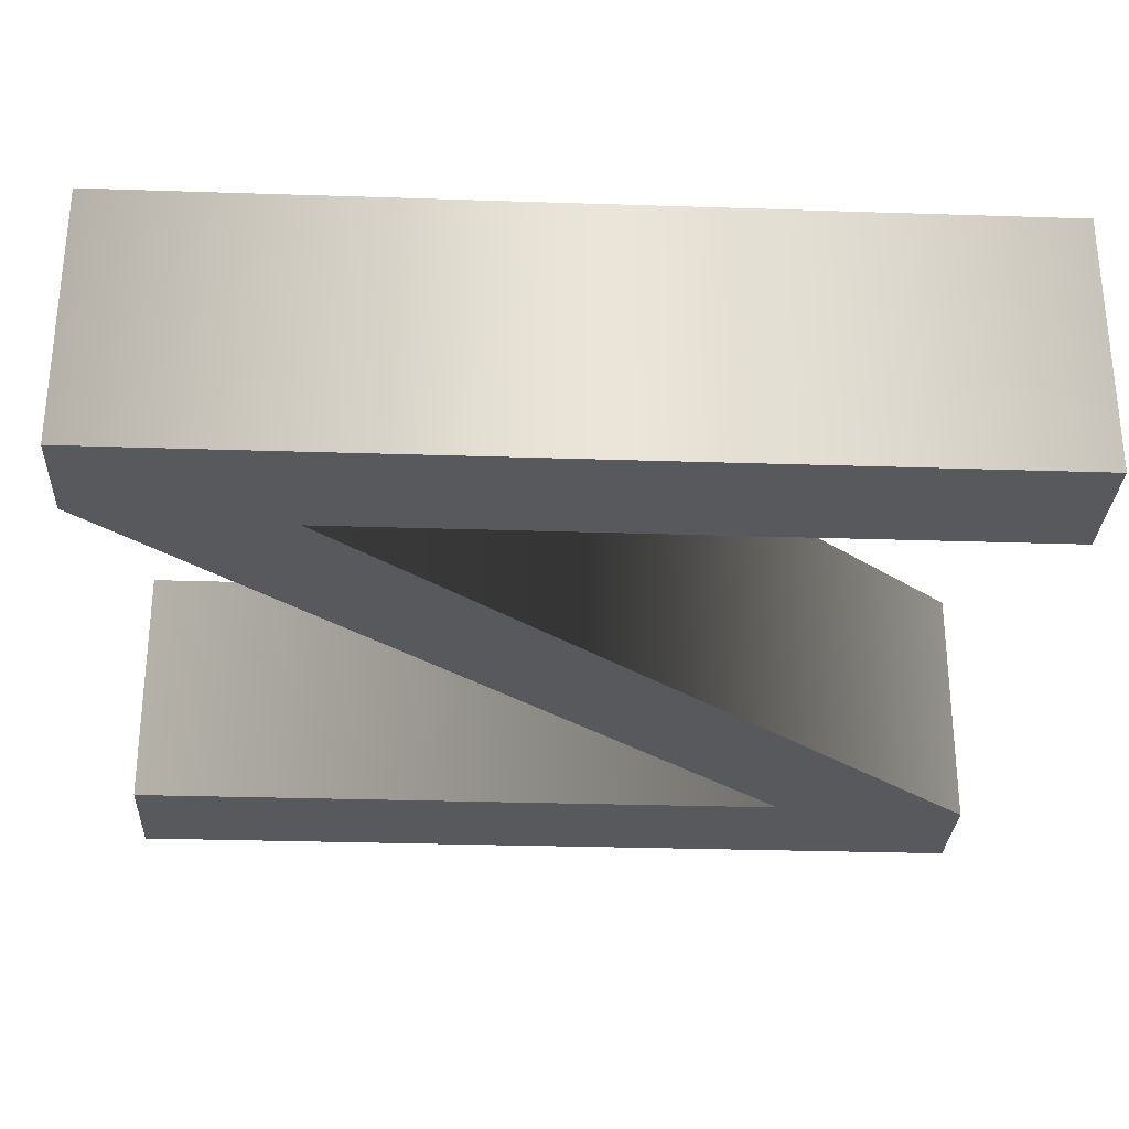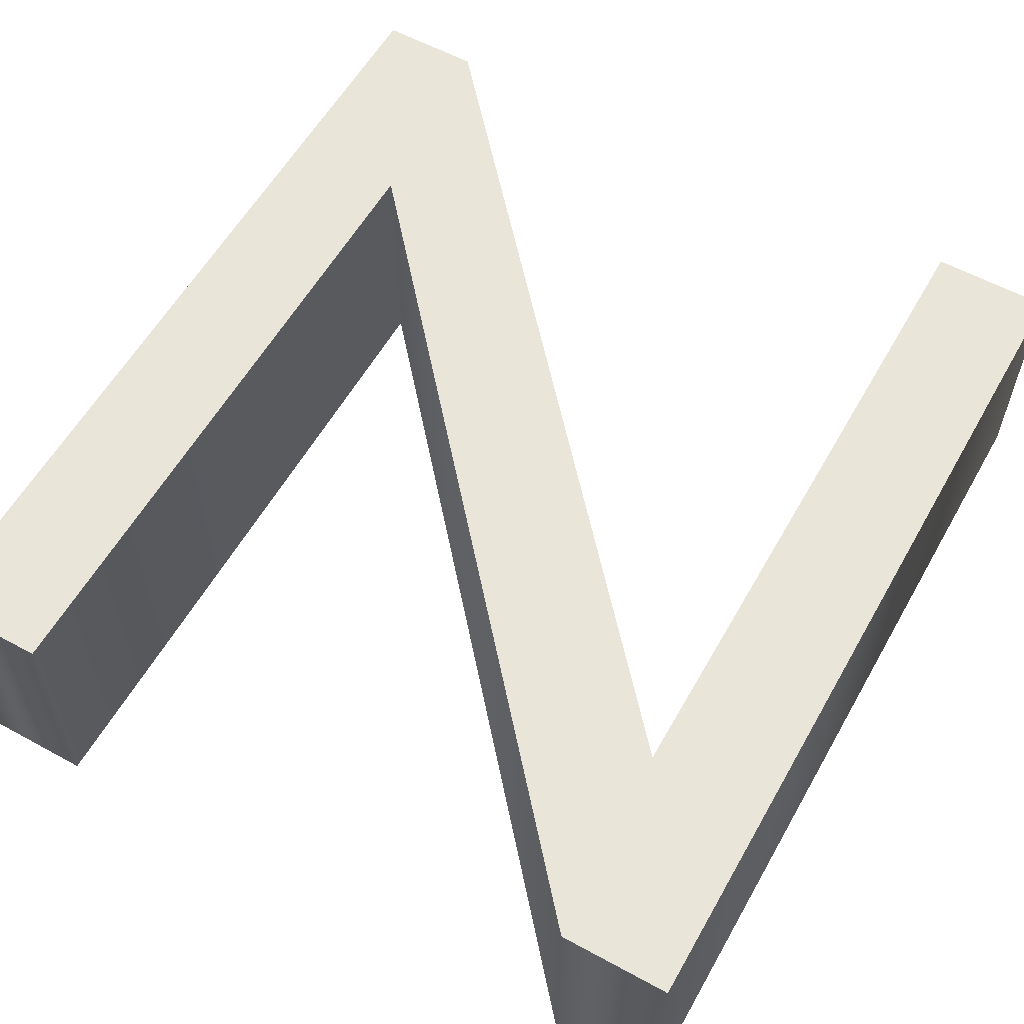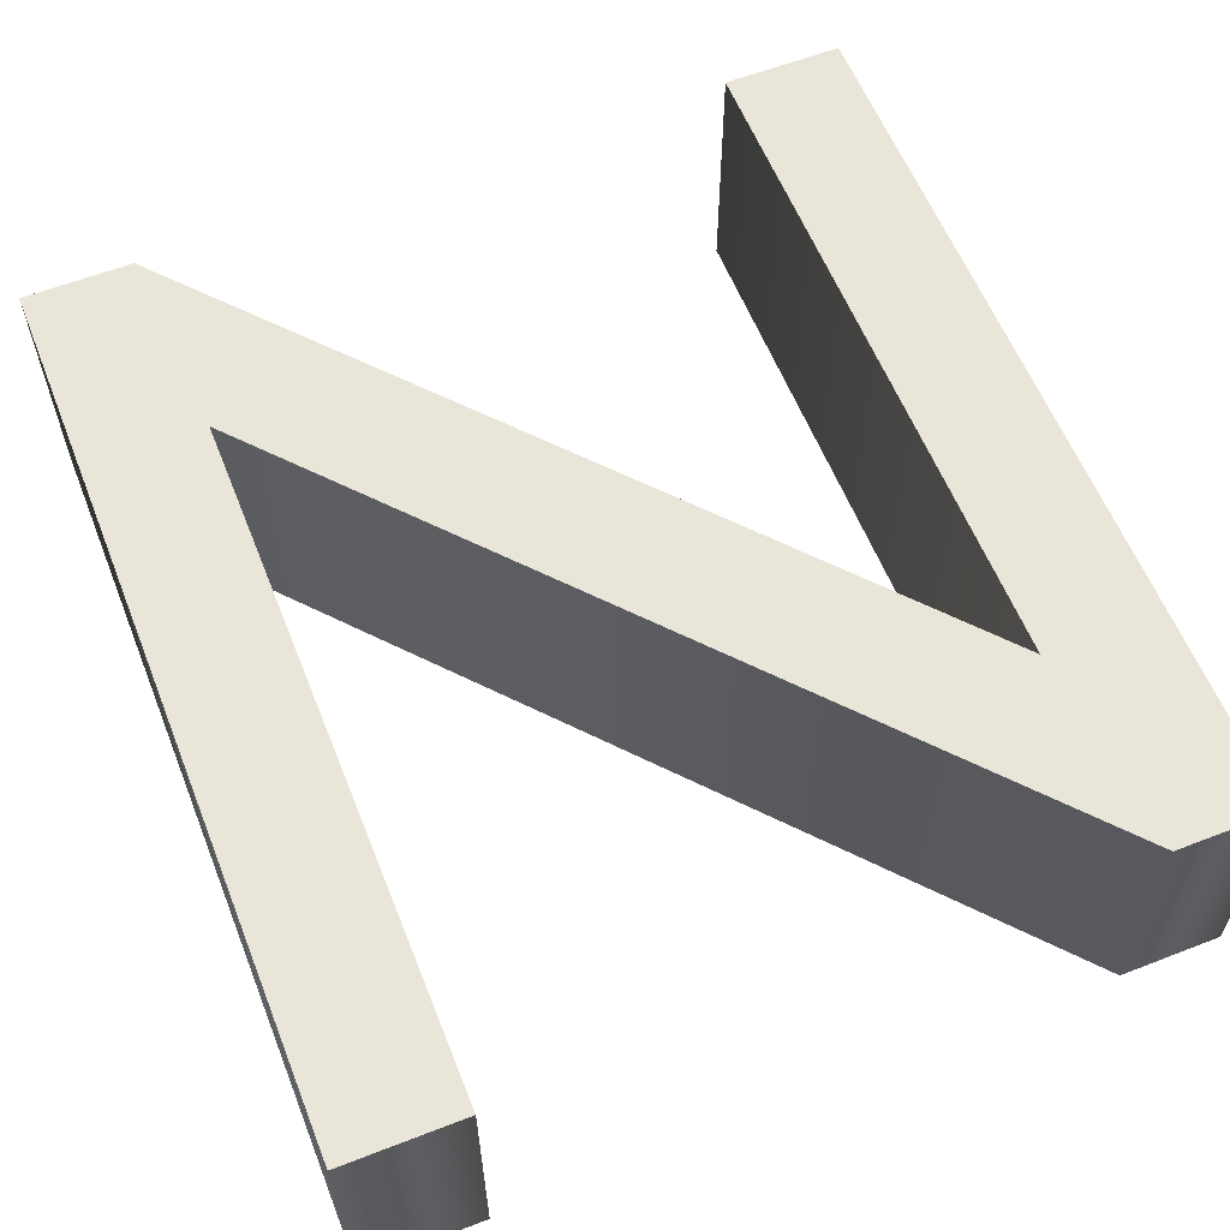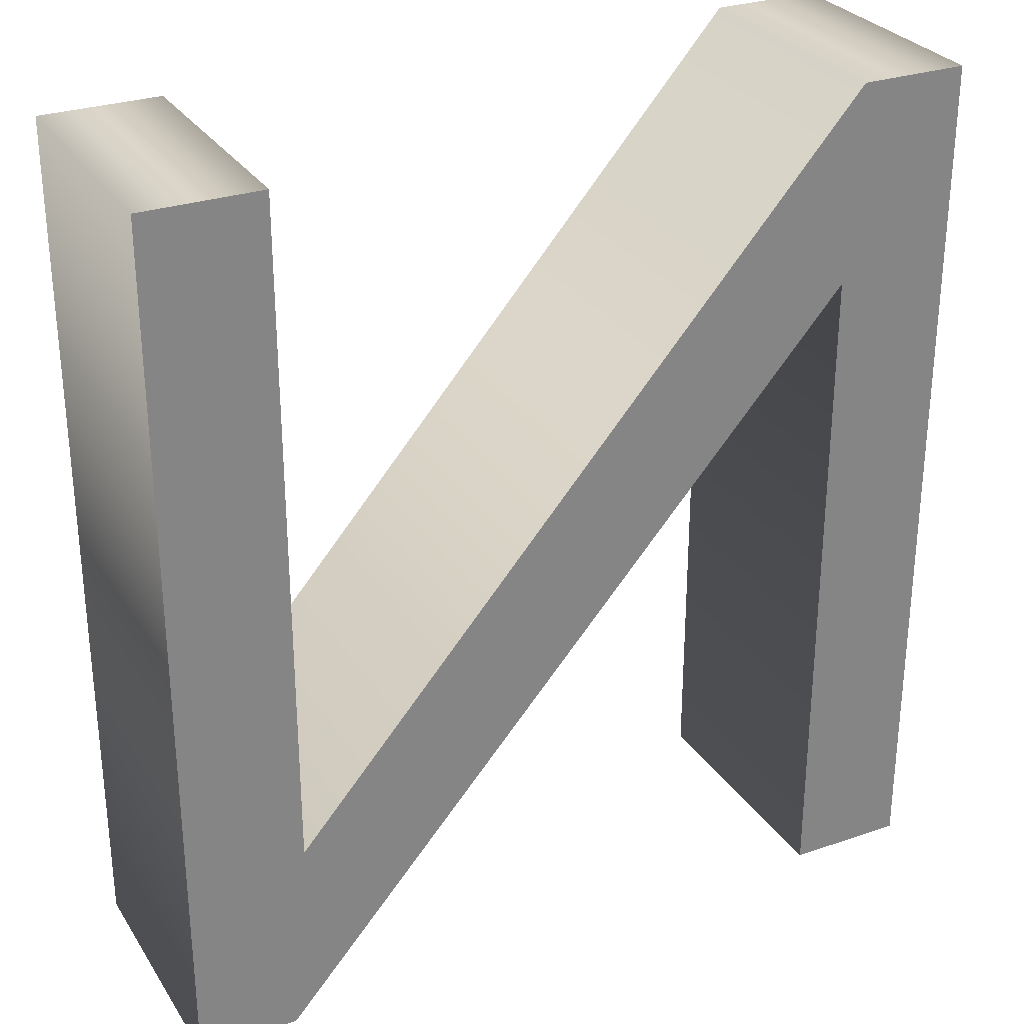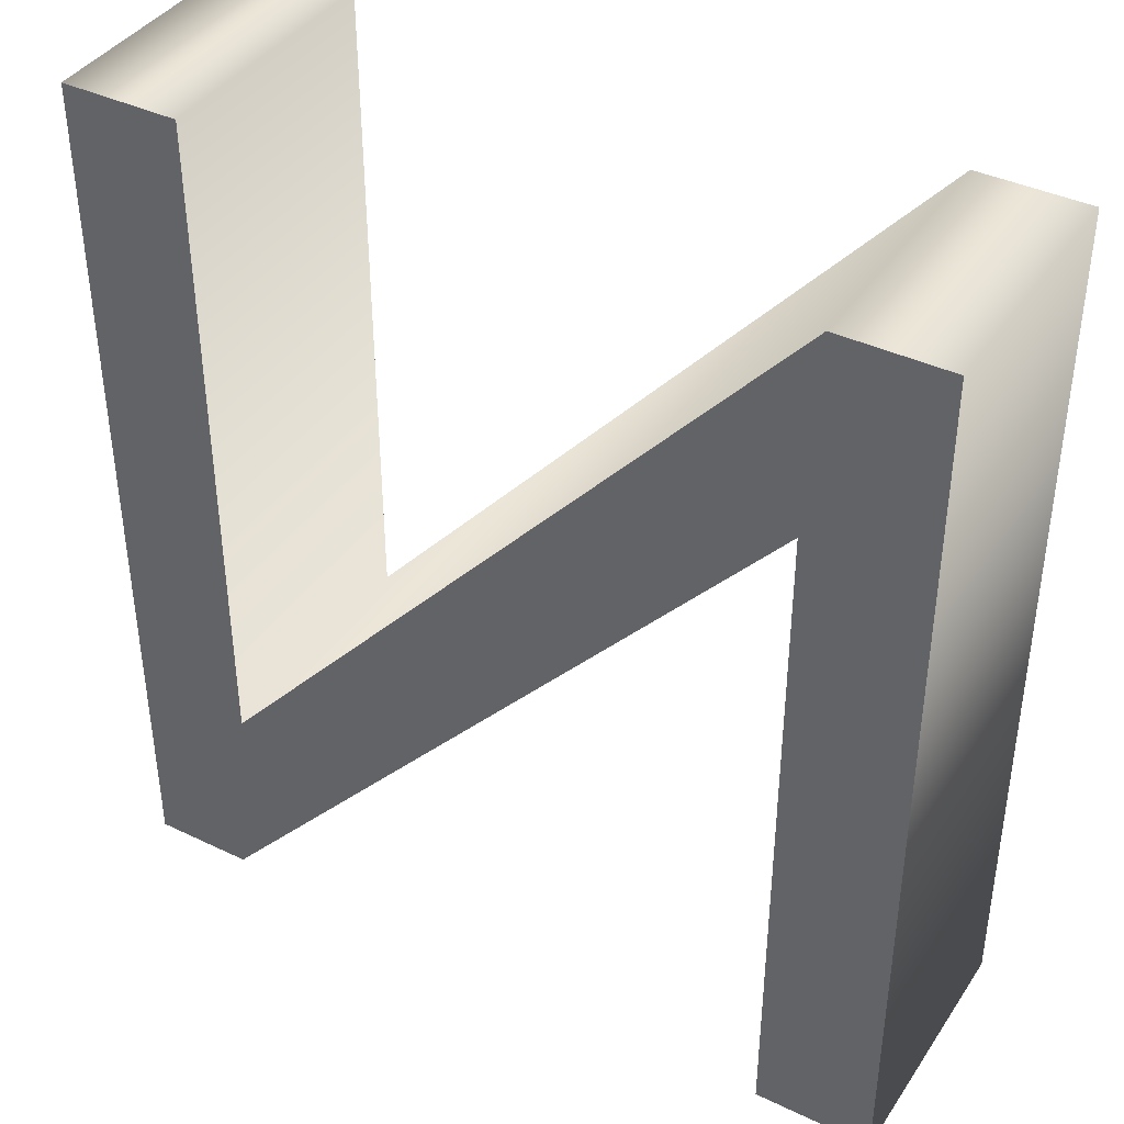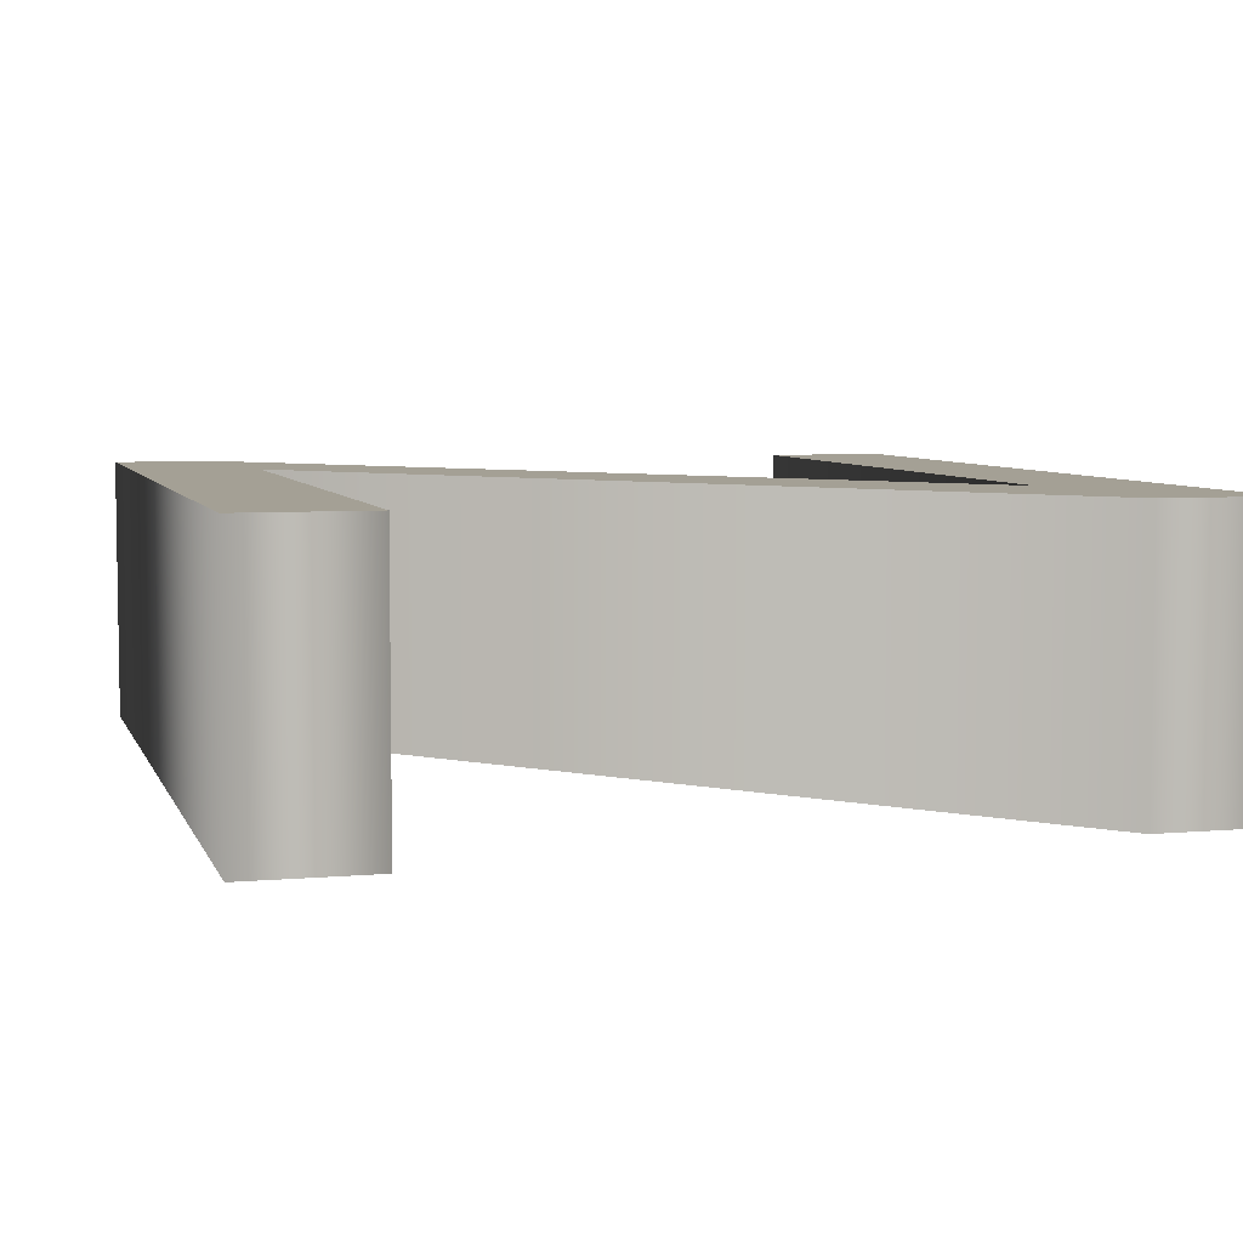
<metadata>
{"format":"obj","ext":"obj","renderer":"f3d","projection":"perspective","resolution":1024,"background":"white","views":[{"elev":-29.1,"azim":-92.8,"up":"+Y"},{"elev":58.5,"azim":29.4,"up":"+Y"},{"elev":59.7,"azim":158.3,"up":"+Y"},{"elev":29.1,"azim":-26.9,"up":"+Z"},{"elev":40.0,"azim":30.6,"up":"+Z"},{"elev":5.8,"azim":-15.3,"up":"+Y"}]}
</metadata>
<code>
o Text_Mesh
v 0.2315 0.1 0
v -0.2245 0.1 -0.525
v -0.2245 0.1 0
v -0.3165 0.1 0
v -0.3165 0.1 -0.682
v -0.2385 0.1 -0.682
v 0.2235 0.1 -0.154
v 0.2235 0.1 -0.682
v 0.3155 0.1 -0.682
v 0.3155 0.1 0
v 0.2315 -0.1 0
v -0.2245 -0.1 -0.525
v -0.2245 -0.1 0
v -0.3165 -0.1 0
v -0.3165 -0.1 -0.682
v -0.2385 -0.1 -0.682
v 0.2235 -0.1 -0.154
v 0.2235 -0.1 -0.682
v 0.3155 -0.1 -0.682
v 0.3155 -0.1 0
v 0.2315 -0.1 0
v 0.2315 0.1 0
v -0.2245 -0.1 -0.525
v -0.2245 0.1 -0.525
v -0.2245 -0.1 0
v -0.2245 0.1 0
v -0.3165 -0.1 0
v -0.3165 0.1 0
v -0.3165 -0.1 -0.682
v -0.3165 0.1 -0.682
v -0.2385 -0.1 -0.682
v -0.2385 0.1 -0.682
v 0.2235 -0.1 -0.154
v 0.2235 0.1 -0.154
v 0.2235 -0.1 -0.682
v 0.2235 0.1 -0.682
v 0.3155 -0.1 -0.682
v 0.3155 0.1 -0.682
v 0.3155 -0.1 0
v 0.3155 0.1 0
f 4 6 5
f 4 2 6
f 2 7 6
f 7 9 8
f 7 10 9
f 4 3 2
f 1 7 2
f 1 10 7
f 16 14 15
f 12 14 16
f 17 12 16
f 19 17 18
f 20 17 19
f 13 14 12
f 17 11 12
f 20 11 17
f 24 21 22
f 26 23 24
f 28 25 26
f 30 27 28
f 32 29 30
f 34 31 32
f 36 33 34
f 38 35 36
f 40 37 38
f 22 39 40
f 24 23 21
f 26 25 23
f 28 27 25
f 30 29 27
f 32 31 29
f 34 33 31
f 36 35 33
f 38 37 35
f 40 39 37
f 22 21 39

</code>
